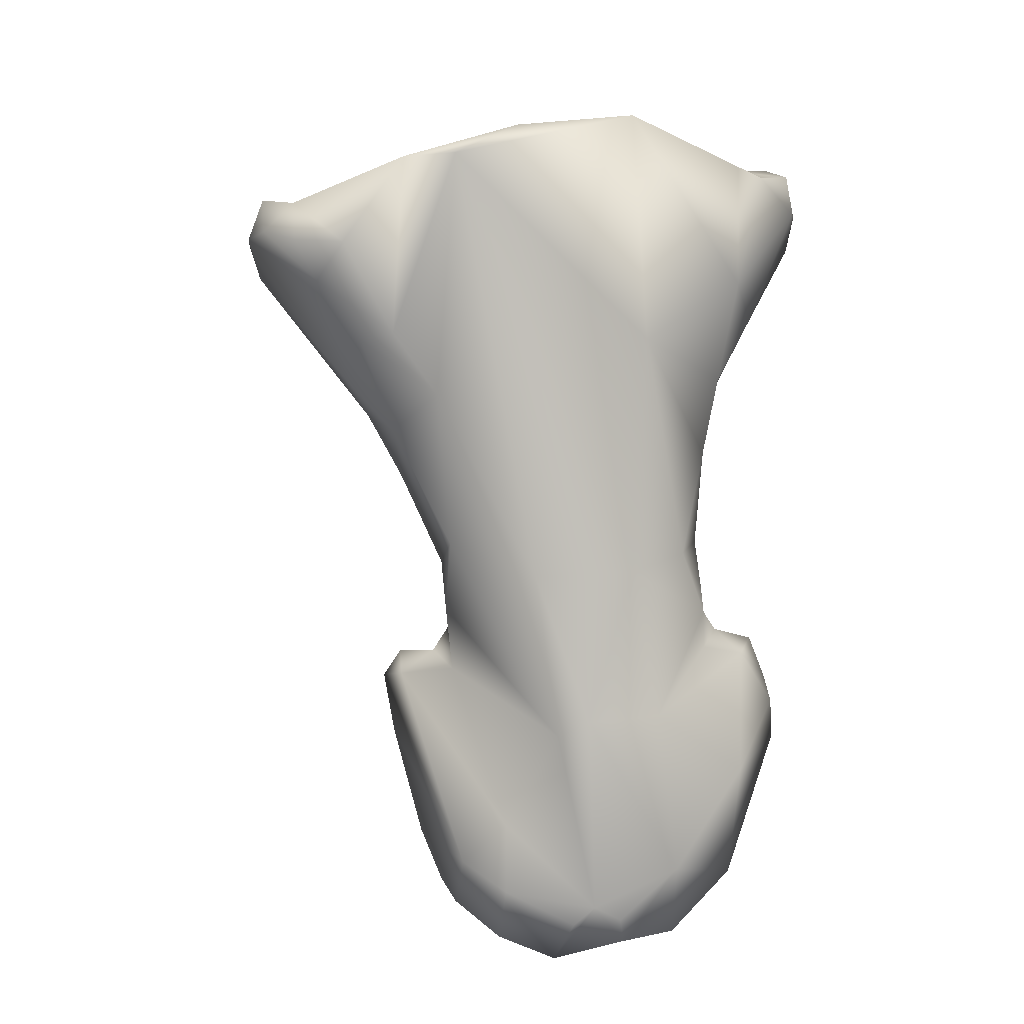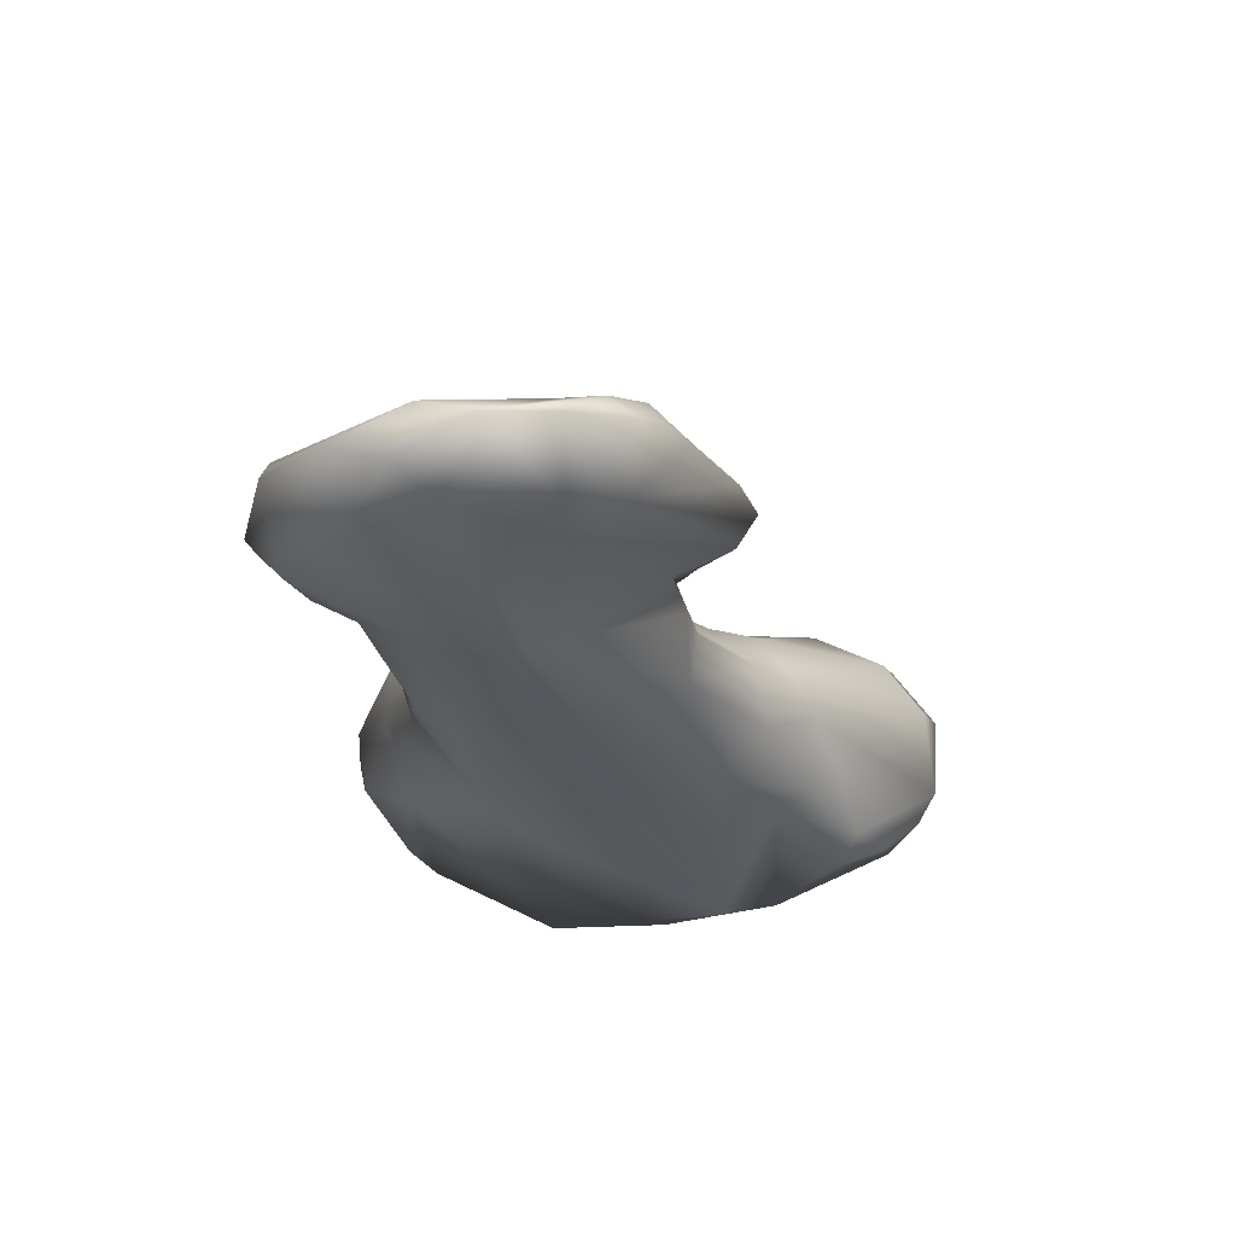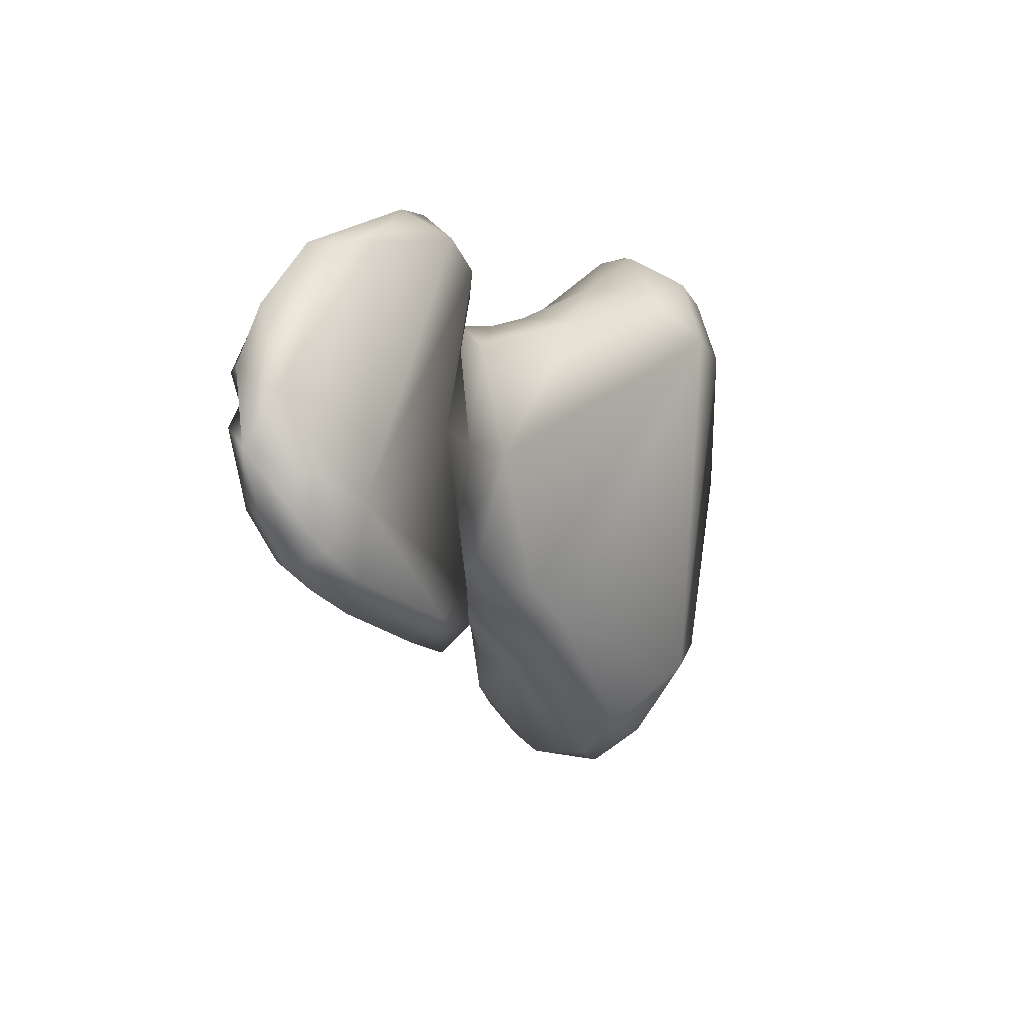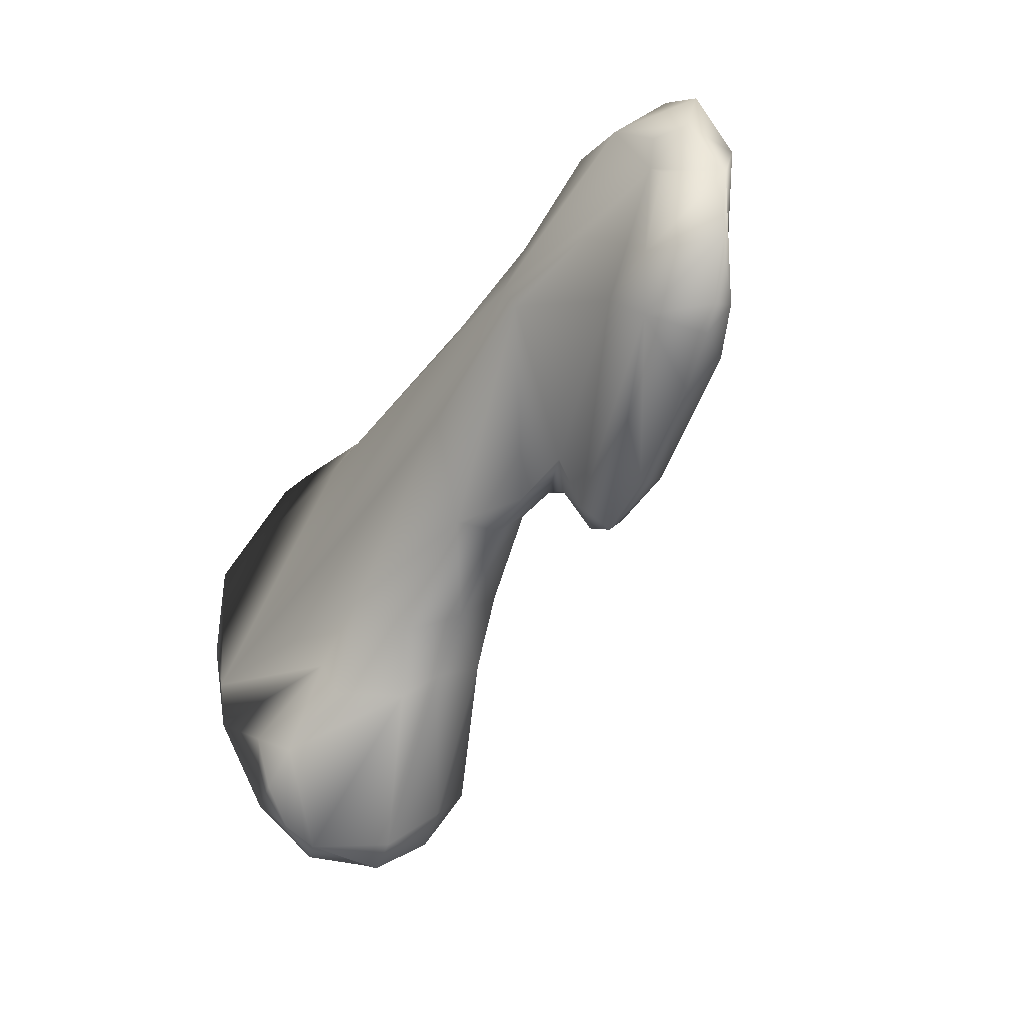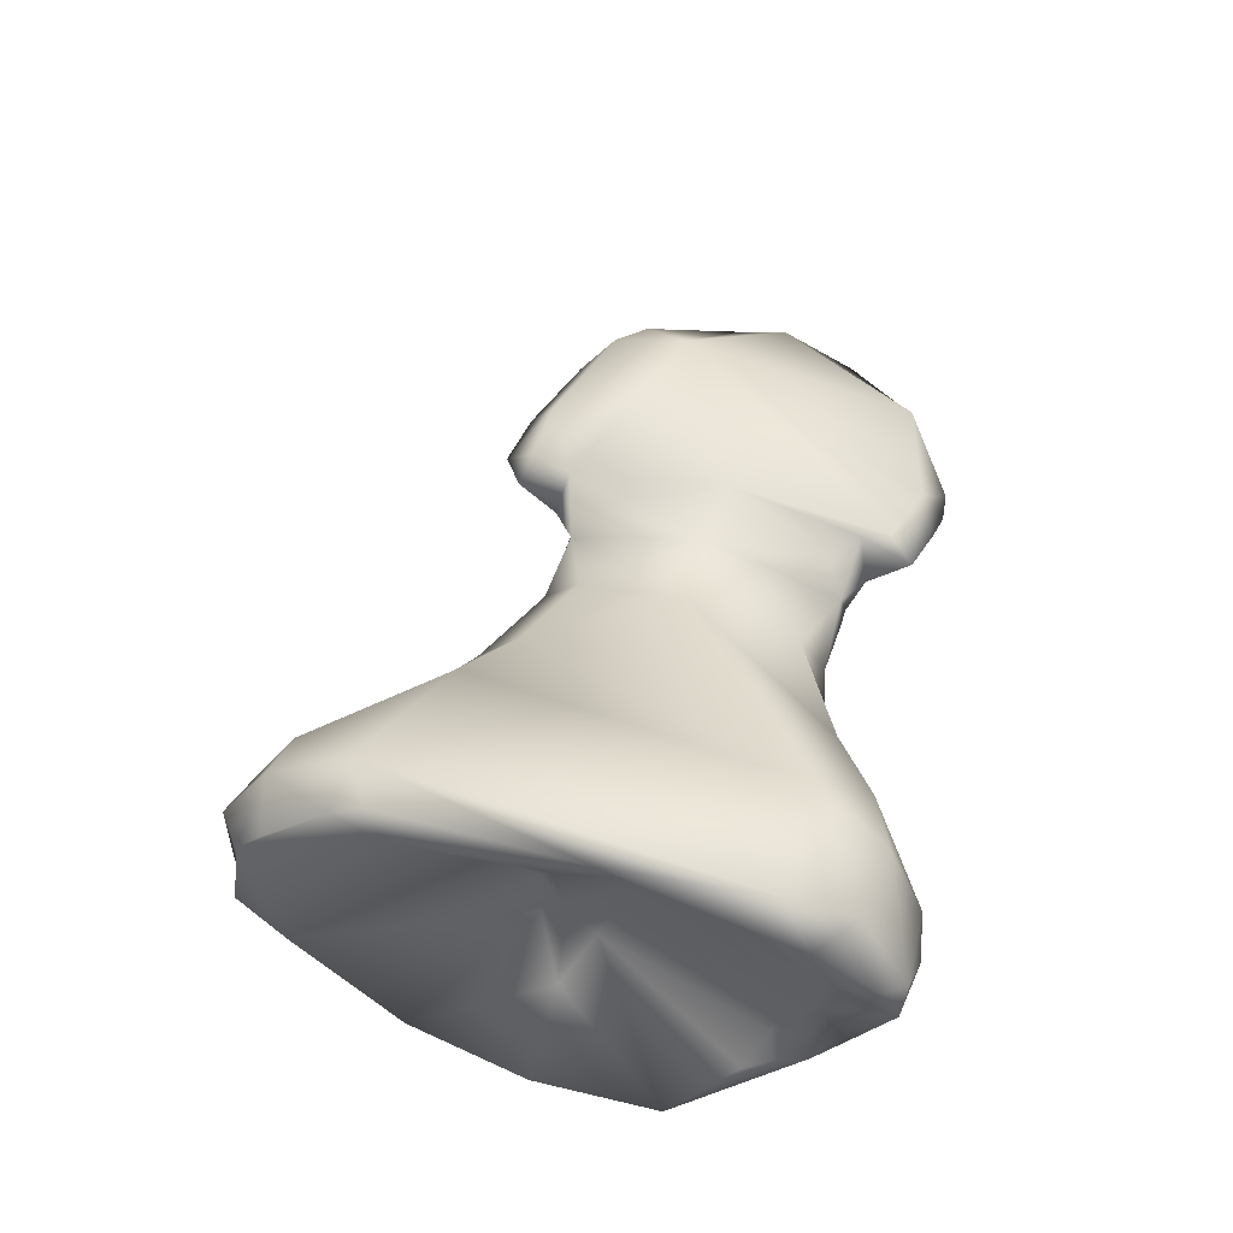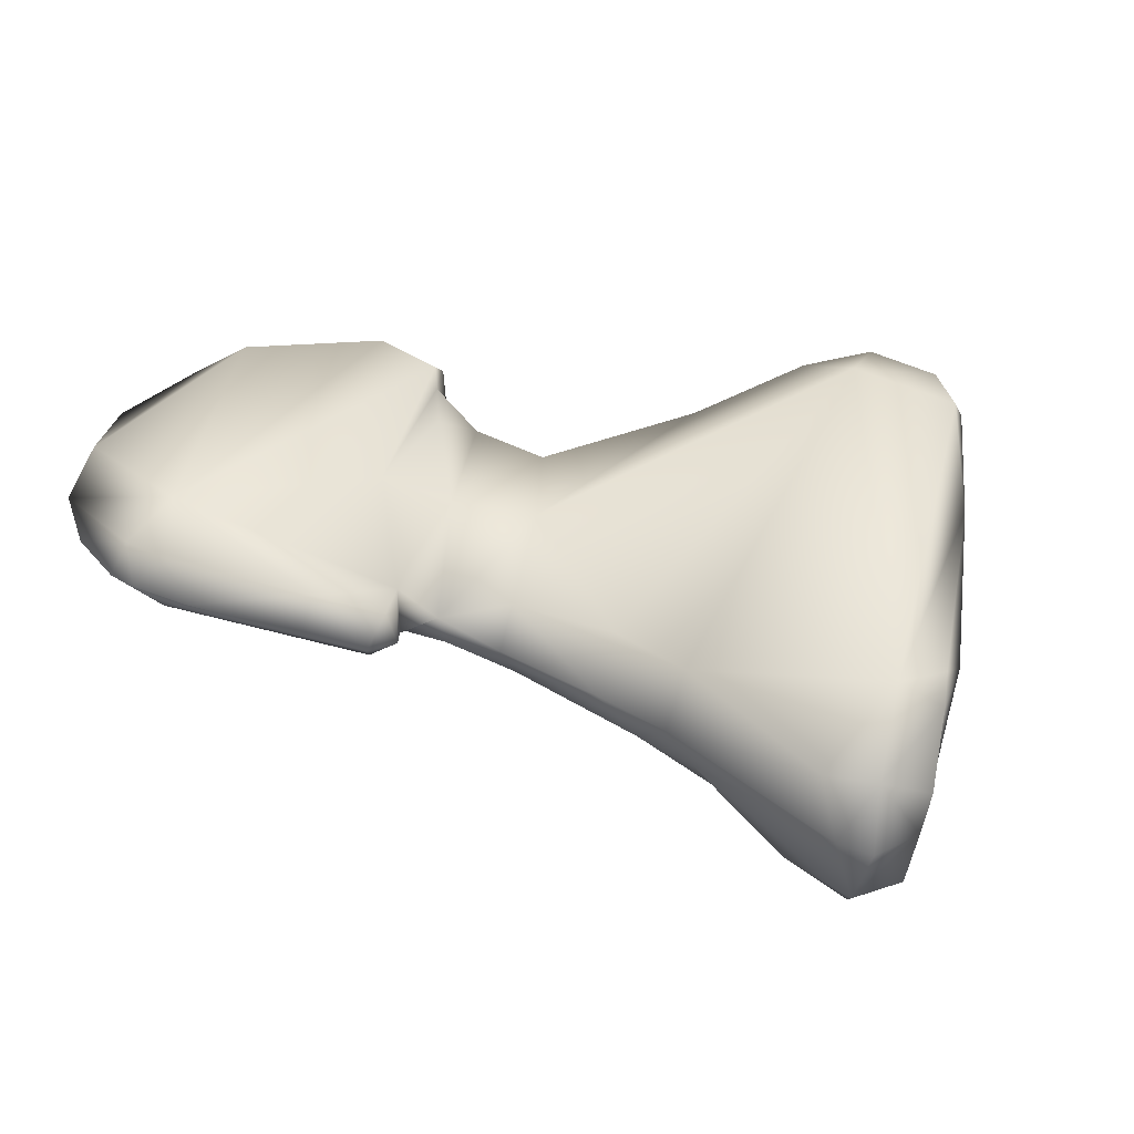
<metadata>
{"format":"obj","ext":"obj","renderer":"f3d","projection":"perspective","resolution":1024,"background":"white","views":[{"elev":-72.2,"azim":-92.4,"up":"+Y"},{"elev":-42.8,"azim":94.9,"up":"+Y"},{"elev":1.2,"azim":94.7,"up":"+Z"},{"elev":-35.4,"azim":42.4,"up":"+Z"},{"elev":64.9,"azim":-81.5,"up":"+Y"},{"elev":-42.8,"azim":152.6,"up":"+Z"}]}
</metadata>
<code>
v 0.04781 -0.1619 -0.0166
v 0.04695 -0.1623 -0.01575
v 0.04606 -0.1618 -0.01725
v 0.04714 -0.1612 -0.01746
v 0.04986 -0.1626 -0.0154
v 0.04779 -0.1609 -0.01715
v 0.04885 -0.1614 -0.01645
v 0.04582 -0.1621 -0.01664
v 0.05016 -0.1635 -0.01373
v 0.04239 -0.1618 -0.01557
v 0.0449 -0.162 -0.01811
v 0.04439 -0.1608 -0.01956
v 0.04537 -0.1597 -0.01945
v 0.05303 -0.1644 -0.01317
v 0.05042 -0.162 -0.01557
v 0.05129 -0.1624 -0.01544
v 0.04795 -0.1599 -0.01657
v 0.04602 -0.159 -0.01875
v 0.04894 -0.1605 -0.01569
v 0.05048 -0.1614 -0.01496
v 0.0441 -0.1621 -0.01762
v 0.04251 -0.1617 -0.01654
v 0.05271 -0.1644 -0.01259
v 0.05004 -0.1633 -0.01188
v 0.04575 -0.162 -0.01178
v 0.04162 -0.1614 -0.01227
v 0.04186 -0.1616 -0.01442
v 0.04416 -0.1618 -0.01856
v 0.04413 -0.1613 -0.01921
v 0.04481 -0.1595 -0.01968
v 0.0437 -0.1602 -0.01935
v 0.04413 -0.1591 -0.01926
v 0.04521 -0.1585 -0.01897
v 0.05244 -0.1626 -0.01527
v 0.05503 -0.1642 -0.01409
v 0.05646 -0.1648 -0.01231
v 0.05162 -0.162 -0.0153
v 0.04576 -0.1572 -0.01065
v 0.04531 -0.1576 -0.01755
v 0.05026 -0.161 -0.01309
v 0.04352 -0.1614 -0.01863
v 0.04319 -0.1606 -0.01415
v 0.04399 -0.1596 -0.01452
v 0.05562 -0.1646 -0.01075
v 0.05276 -0.1639 -0.01125
v 0.05113 -0.1624 -0.01035
v 0.04982 -0.1627 -0.01087
v 0.04815 -0.1614 -0.01049
v 0.04677 -0.1609 -0.01024
v 0.04487 -0.1607 -0.009956
v 0.0426 -0.1606 -0.01013
v 0.04234 -0.1608 -0.01115
v 0.04382 -0.1598 -0.01363
v 0.04437 -0.1583 -0.01516
v 0.04418 -0.1585 -0.01882
v 0.04439 -0.1577 -0.01771
v 0.04405 -0.1576 -0.01682
v 0.0527 -0.1624 -0.01629
v 0.0522 -0.1623 -0.01567
v 0.05622 -0.1647 -0.01404
v 0.05582 -0.1643 -0.0149
v 0.05678 -0.1649 -0.0127
v 0.05664 -0.1649 -0.0118
v 0.05778 -0.1645 -0.01302
v 0.05722 -0.1647 -0.01171
v 0.05237 -0.1617 -0.01462
v 0.05168 -0.1615 -0.01294
v 0.05262 -0.1615 -0.01547
v 0.04761 -0.1597 -0.01033
v 0.04611 -0.1582 -0.009726
v 0.04501 -0.1576 -0.009424
v 0.04383 -0.1573 -0.009775
v 0.04383 -0.1568 -0.01096
v 0.04392 -0.157 -0.01365
v 0.04447 -0.1574 -0.01719
v 0.04992 -0.1614 -0.01107
v 0.04428 -0.1587 -0.01459
v 0.04355 -0.1602 -0.01415
v 0.04401 -0.1591 -0.01416
v 0.05609 -0.1637 -0.009634
v 0.05394 -0.1636 -0.009531
v 0.05717 -0.1643 -0.01072
v 0.05201 -0.1623 -0.009529
v 0.05178 -0.1626 -0.01032
v 0.05065 -0.1623 -0.01043
v 0.05158 -0.1621 -0.01008
v 0.05107 -0.1619 -0.01047
v 0.04978 -0.162 -0.01059
v 0.04585 -0.1596 -0.00955
v 0.04284 -0.1603 -0.009627
v 0.04368 -0.1594 -0.008825
v 0.04244 -0.1605 -0.01069
v 0.04302 -0.1592 -0.01017
v 0.04279 -0.1601 -0.0108
v 0.04425 -0.1582 -0.01296
v 0.04405 -0.1579 -0.01433
v 0.05293 -0.1619 -0.01666
v 0.05242 -0.1618 -0.01635
v 0.05746 -0.1642 -0.01413
v 0.05573 -0.1631 -0.01577
v 0.05656 -0.1636 -0.01532
v 0.05692 -0.1638 -0.01503
v 0.05397 -0.1623 -0.0164
v 0.05688 -0.1633 -0.01468
v 0.0576 -0.164 -0.0121
v 0.05637 -0.1627 -0.01389
v 0.05293 -0.1618 -0.01267
v 0.05195 -0.1617 -0.01087
v 0.05283 -0.1614 -0.01617
v 0.05401 -0.1617 -0.01598
v 0.04456 -0.1587 -0.008803
v 0.04335 -0.1586 -0.008889
v 0.04301 -0.1581 -0.009287
v 0.04322 -0.1574 -0.01043
v 0.04387 -0.158 -0.01173
v 0.05368 -0.1625 -0.008813
v 0.05546 -0.1627 -0.009569
v 0.05304 -0.1622 -0.008845
v 0.05257 -0.162 -0.009008
v 0.05186 -0.1618 -0.009324
v 0.05211 -0.1615 -0.01027
v 0.04298 -0.1591 -0.008961
v 0.04382 -0.1589 -0.008726
v 0.04303 -0.1582 -0.01015
v 0.05626 -0.1628 -0.01521
v 0.05319 -0.1617 -0.009277
v 0.05219 -0.1614 -0.009766
f 1 2 3
f 1 3 4
f 2 1 5
f 1 4 6
f 5 1 7
f 1 6 7
f 3 2 8
f 2 5 9
f 10 2 9
f 10 8 2
f 3 11 4
f 3 8 11
f 12 4 11
f 13 4 12
f 13 6 4
f 5 14 9
f 5 15 16
f 5 7 15
f 5 16 14
f 17 7 6
f 17 6 18
f 18 6 13
f 7 19 20
f 15 7 20
f 7 17 19
f 21 8 22
f 22 8 10
f 21 11 8
f 9 14 23
f 10 9 24
f 9 23 24
f 10 24 25
f 25 26 10
f 27 10 26
f 10 27 22
f 11 21 28
f 11 28 29
f 29 12 11
f 13 12 30
f 12 31 32
f 31 12 29
f 32 30 12
f 13 33 18
f 33 13 30
f 14 34 35
f 16 34 14
f 36 23 14
f 36 14 35
f 37 16 15
f 37 15 20
f 16 37 34
f 38 19 17
f 38 17 39
f 39 17 18
f 39 18 33
f 20 19 40
f 40 19 38
f 20 40 37
f 41 21 22
f 41 28 21
f 42 22 27
f 43 22 42
f 43 41 22
f 44 23 36
f 23 44 45
f 23 45 24
f 46 24 45
f 24 46 47
f 24 47 25
f 25 47 48
f 25 48 49
f 26 25 50
f 50 25 49
f 26 50 51
f 26 51 52
f 27 26 42
f 53 26 52
f 53 42 26
f 28 41 29
f 31 29 41
f 32 33 30
f 31 41 32
f 54 32 41
f 33 32 55
f 32 56 55
f 56 32 57
f 57 32 54
f 33 55 56
f 39 33 56
f 35 34 58
f 34 59 58
f 37 59 34
f 60 35 61
f 36 35 60
f 61 35 58
f 62 36 60
f 36 63 44
f 36 62 64
f 36 65 63
f 65 36 64
f 66 37 67
f 40 67 37
f 68 59 37
f 68 37 66
f 69 38 70
f 40 38 69
f 70 38 71
f 72 71 38
f 73 72 38
f 39 73 38
f 39 74 73
f 74 39 75
f 39 56 75
f 40 69 76
f 67 40 76
f 77 41 43
f 77 54 41
f 78 42 53
f 42 78 43
f 78 79 43
f 79 77 43
f 44 80 81
f 44 63 65
f 82 44 65
f 44 82 80
f 45 44 81
f 83 45 81
f 45 84 46
f 45 83 84
f 85 47 46
f 86 46 84
f 46 87 85
f 87 46 86
f 47 88 48
f 47 85 88
f 76 48 88
f 48 76 69
f 69 49 48
f 89 50 49
f 69 89 49
f 90 50 91
f 50 89 91
f 50 90 51
f 51 92 52
f 93 51 90
f 92 51 94
f 93 94 51
f 94 52 92
f 53 52 94
f 79 78 53
f 53 94 95
f 79 53 95
f 96 57 54
f 77 96 54
f 57 75 56
f 57 74 75
f 96 74 57
f 61 58 97
f 59 98 58
f 58 98 97
f 59 68 98
f 99 60 61
f 99 64 60
f 60 64 62
f 61 100 101
f 61 101 102
f 100 61 103
f 99 61 102
f 103 61 97
f 64 99 104
f 105 65 64
f 64 106 105
f 104 106 64
f 105 82 65
f 67 107 66
f 66 107 68
f 76 87 67
f 67 108 107
f 87 108 67
f 68 109 98
f 106 68 107
f 110 68 106
f 68 110 109
f 89 69 70
f 70 111 89
f 111 70 71
f 111 71 112
f 72 112 71
f 72 113 112
f 72 73 114
f 72 114 113
f 73 74 114
f 115 74 95
f 95 74 96
f 115 114 74
f 87 76 88
f 79 96 77
f 95 96 79
f 80 116 81
f 80 117 116
f 105 80 82
f 80 105 117
f 116 118 81
f 118 83 81
f 118 119 83
f 119 120 83
f 86 84 83
f 83 120 86
f 85 87 88
f 121 87 86
f 121 86 120
f 121 108 87
f 91 89 111
f 91 122 90
f 93 90 122
f 123 122 91
f 111 123 91
f 95 94 93
f 115 95 93
f 124 93 122
f 93 124 115
f 103 97 110
f 110 97 109
f 109 97 98
f 99 102 104
f 101 100 125
f 110 125 100
f 103 110 100
f 101 104 102
f 101 125 104
f 106 104 125
f 117 105 106
f 117 106 126
f 106 107 127
f 106 125 110
f 106 127 126
f 108 121 107
f 121 127 107
f 123 111 112
f 122 123 112
f 112 113 122
f 122 113 124
f 114 124 113
f 124 114 115
f 126 116 117
f 126 118 116
f 118 126 119
f 119 126 120
f 126 127 120
f 121 120 127

</code>
